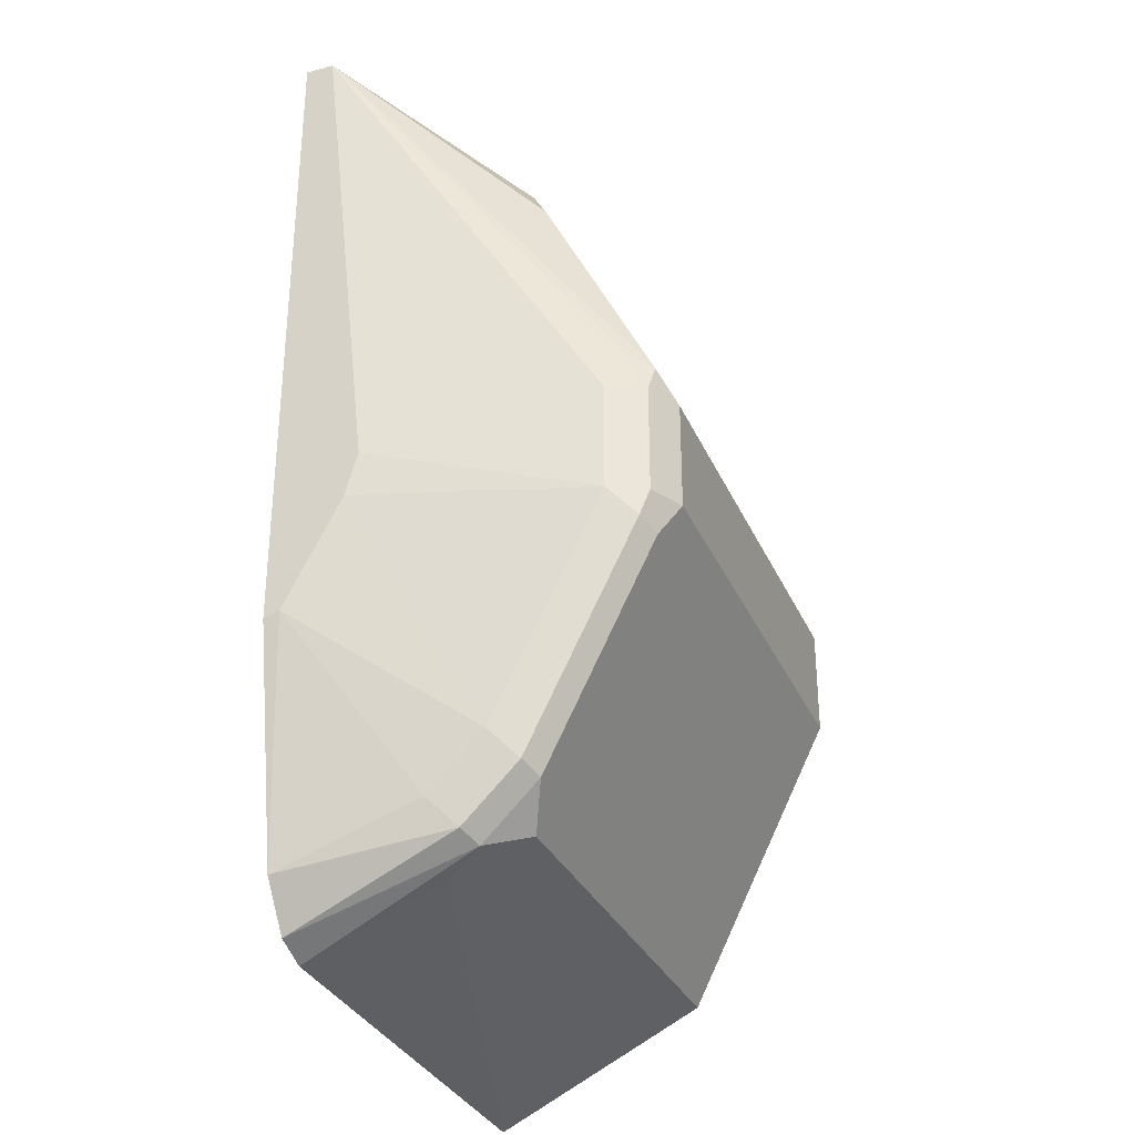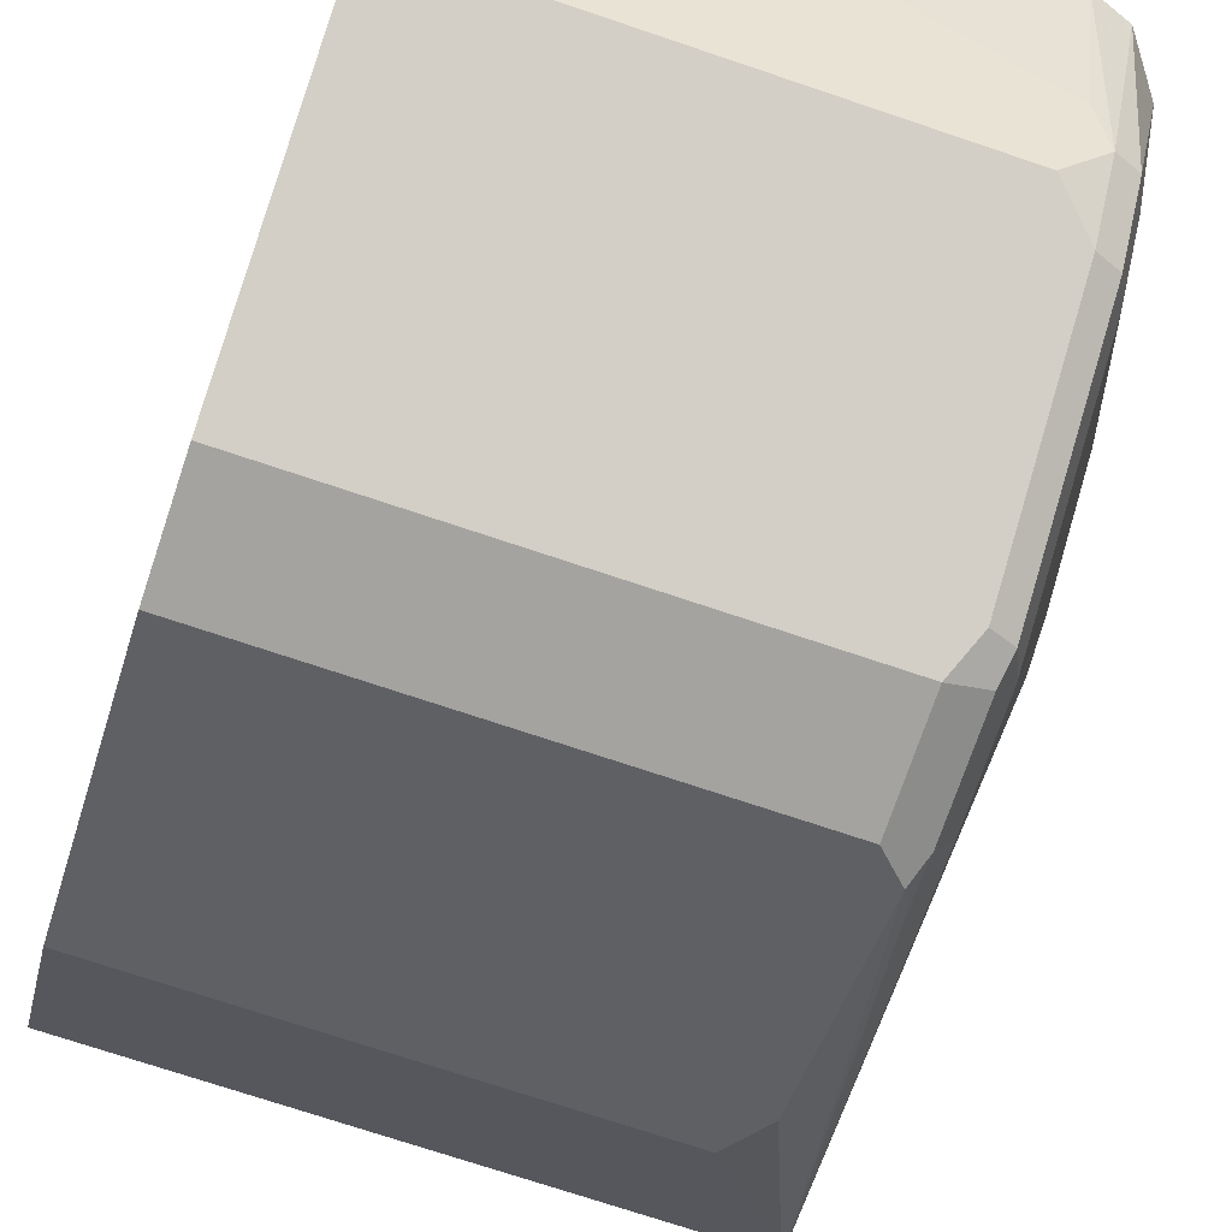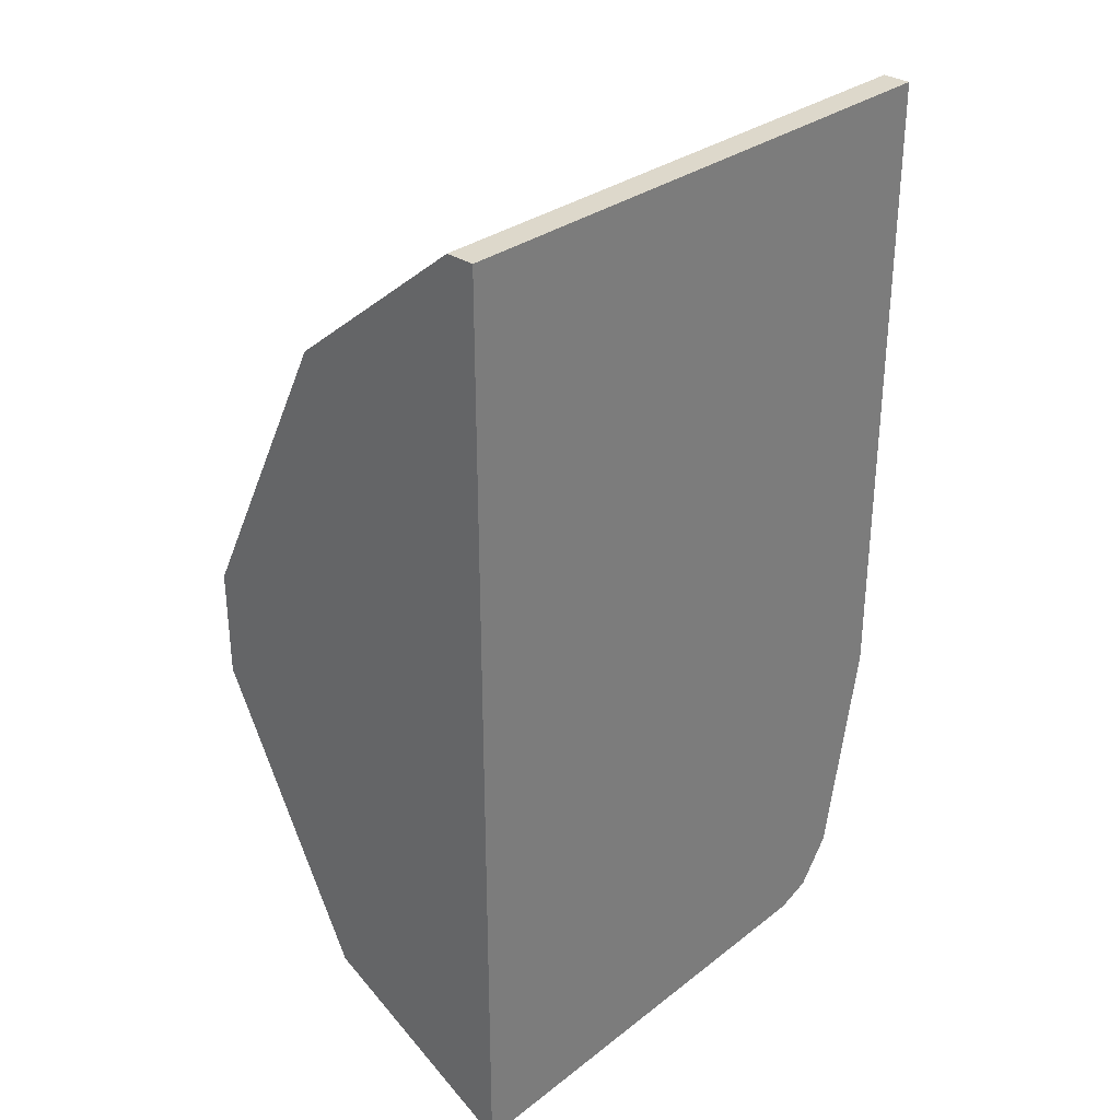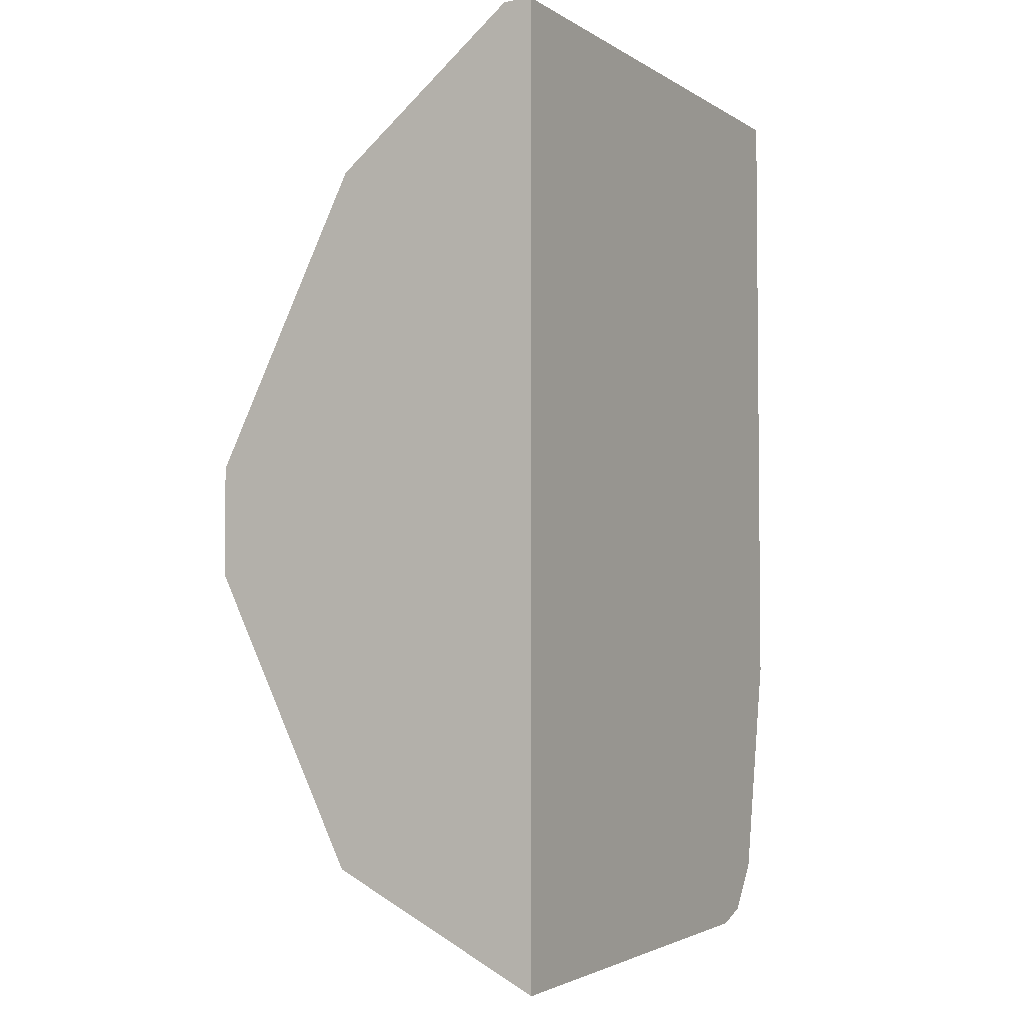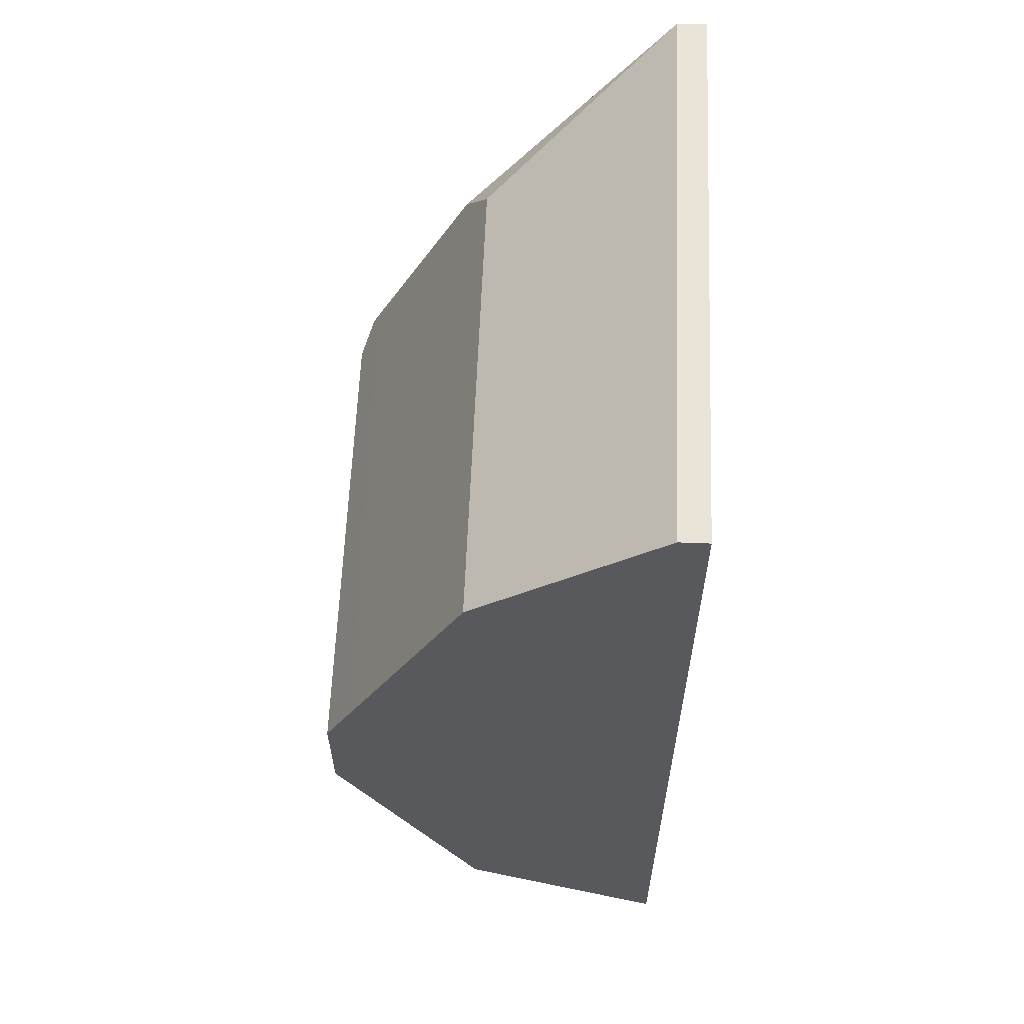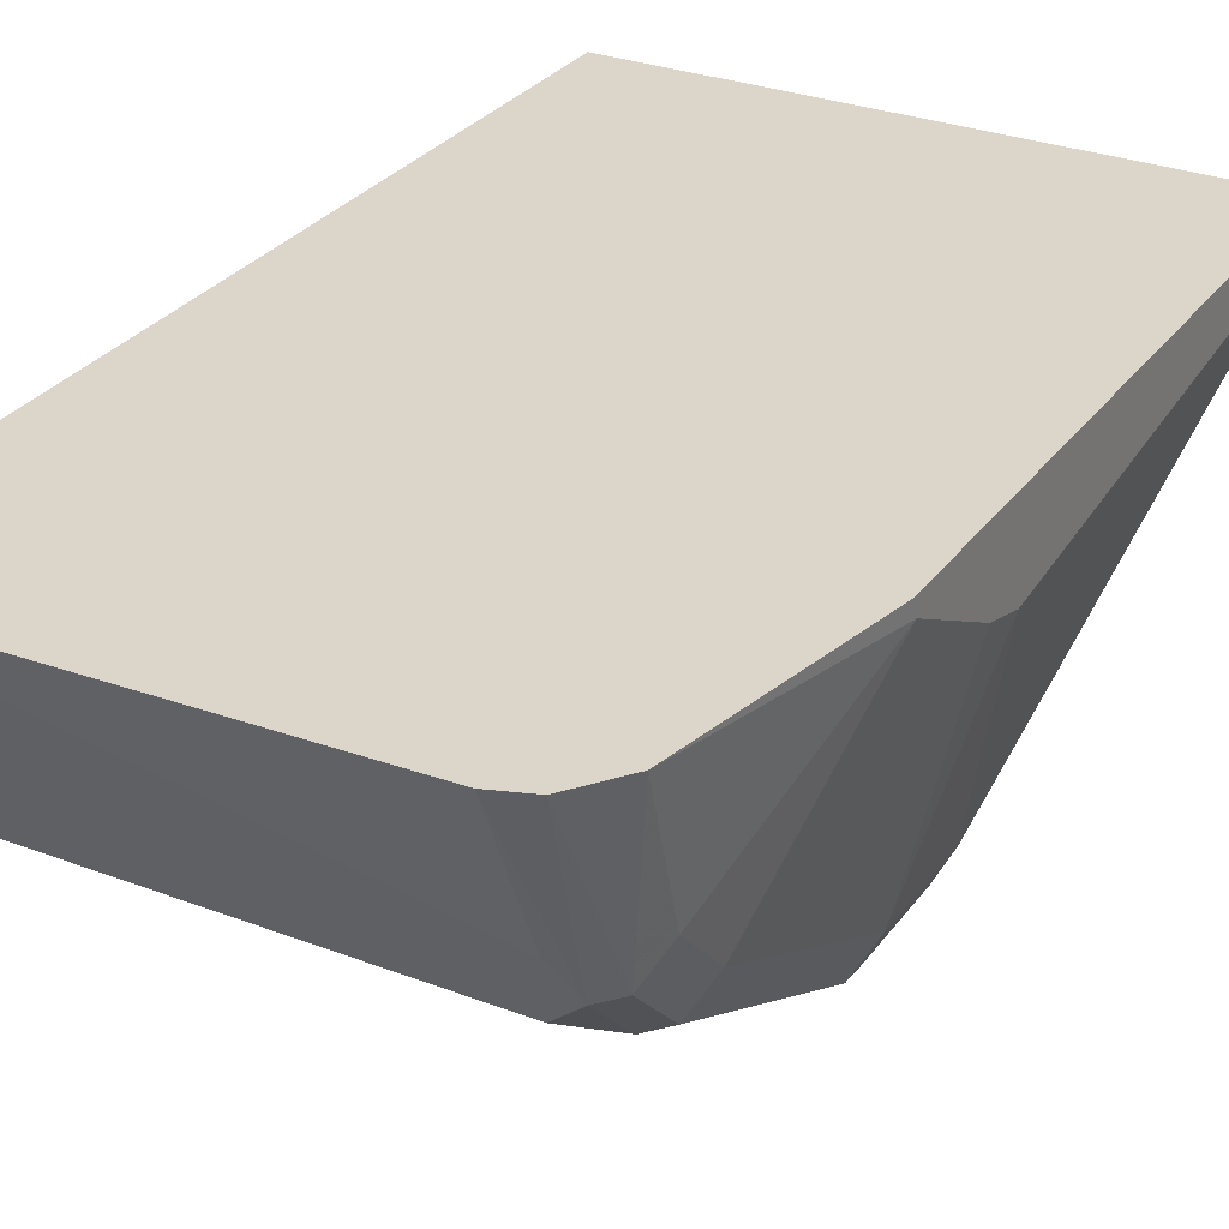
<metadata>
{"format":"obj","ext":"obj","renderer":"f3d","projection":"perspective","resolution":1024,"background":"white","views":[{"elev":-31.1,"azim":-69.3,"up":"+Z"},{"elev":-72.8,"azim":161.4,"up":"+Y"},{"elev":31.5,"azim":133.4,"up":"+Z"},{"elev":-3.7,"azim":118.8,"up":"+Z"},{"elev":60.8,"azim":92.3,"up":"+Z"},{"elev":29.7,"azim":-150.8,"up":"+Y"}]}
</metadata>
<code>
v 0.1982 -0.04652 -0.4373
v 0.1982 -0.09399 -0.4135
v 0.0376 -0.09399 -0.4135
v 0.03857 -0.04652 -0.4333
v 0.1982 -0.04652 -0.1126
v 0.1982 -0.1042 -0.4084
v 0.04387 -0.119 -0.401
v 0.03134 -0.1065 -0.4073
v 0.02665 -0.04652 -0.429
v 0.0007682 -0.04652 -0.1126
v 0.1982 -0.0564 -0.1126
v 0.1982 -0.119 -0.401
v 0.1982 -0.123 -0.3931
v 0.03134 -0.1253 -0.3885
v 0.02351 -0.1034 -0.4041
v 0.01536 -0.04652 -0.4135
v 0.0007682 -0.0564 -0.1126
v 0.0007682 -0.04652 -0.3356
v 0.1982 -0.119 -0.1629
v 0.1982 -0.1253 -0.3885
v 0.02351 -0.1222 -0.3853
v 0.0376 -0.1692 -0.3008
v 0.03134 -0.1629 -0.3133
v 0.0188 -0.09399 -0.3947
v 0.0188 -0.1128 -0.3759
v 0.0007682 -0.05189 -0.3338
v 0.0007682 -0.07558 -0.2819
v 0.0188 -0.1504 -0.2632
v 0.02351 -0.1527 -0.2444
v 0.02821 -0.1645 -0.2538
v 0.02821 -0.1269 -0.1786
v 0.0376 -0.119 -0.1629
v 0.1982 -0.1225 -0.1697
v 0.1982 -0.1692 -0.3008
v 0.02351 -0.1598 -0.3101
v 0.02508 -0.1629 -0.3008
v 0.0376 -0.1692 -0.2632
v 0.0188 -0.1504 -0.3008
v 0.0007682 -0.07138 -0.2969
v 0.02508 -0.1629 -0.2632
v 0.0376 -0.1629 -0.2506
v 0.0376 -0.1253 -0.1755
v 0.1982 -0.1601 -0.2449
v 0.1982 -0.1692 -0.2632
v 0.1982 -0.1629 -0.2506
f 19 32 33
f 21 35 38
f 22 44 37
f 22 36 23
f 22 34 44
f 22 37 40
f 21 38 25
f 17 31 32
f 17 27 28
f 17 29 30
f 17 28 29
f 16 26 18
f 16 24 26
f 15 25 24
f 15 21 25
f 15 24 16
f 22 40 36
f 14 35 21
f 17 30 31
f 23 36 35
f 30 40 37
f 25 38 39
f 14 23 35
f 37 45 41
f 37 44 45
f 35 36 38
f 41 45 43
f 33 42 41
f 32 42 33
f 31 42 32
f 24 25 26
f 30 42 31
f 30 37 41
f 29 40 30
f 28 36 40
f 28 38 36
f 28 40 29
f 27 38 28
f 27 39 38
f 25 39 26
f 30 41 42
f 14 22 23
f 33 41 43
f 14 20 34
f 1 12 6
f 1 13 12
f 1 20 13
f 1 34 20
f 1 44 34
f 1 45 44
f 1 43 45
f 1 33 43
f 1 6 2
f 1 19 33
f 1 5 11
f 1 10 5
f 1 18 10
f 1 16 18
f 1 9 16
f 1 4 9
f 1 3 4
f 1 2 3
f 1 11 19
f 2 6 3
f 14 34 22
f 3 7 8
f 14 21 15
f 13 20 14
f 11 32 19
f 11 17 32
f 10 27 17
f 3 6 7
f 10 26 39
f 10 18 26
f 9 15 16
f 10 39 27
f 8 15 9
f 8 14 15
f 4 8 9
f 5 10 17
f 5 17 11
f 3 8 4
f 7 12 13
f 7 13 14
f 7 14 8
f 6 12 7

</code>
